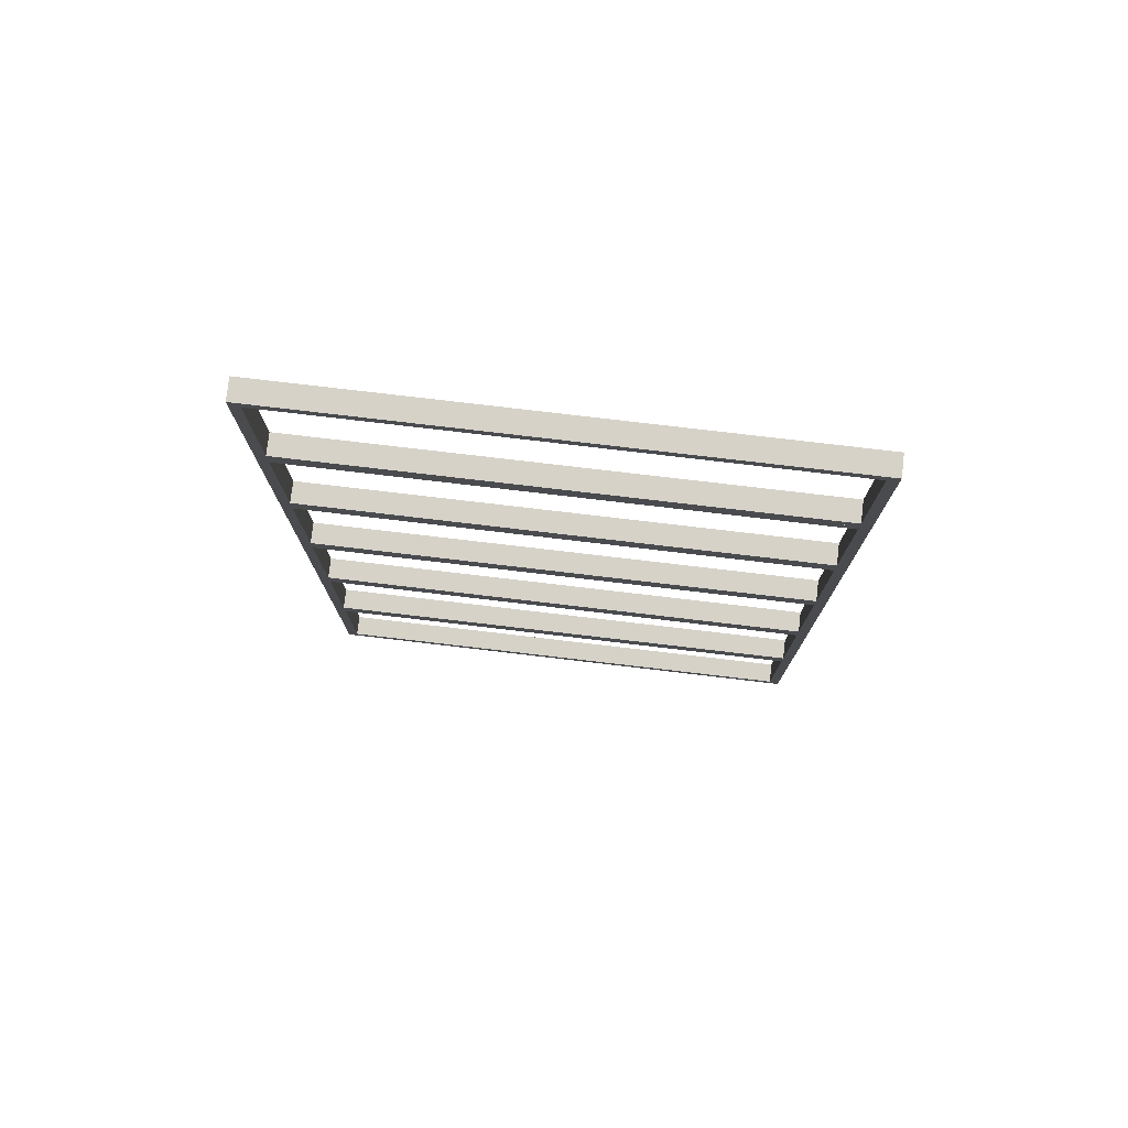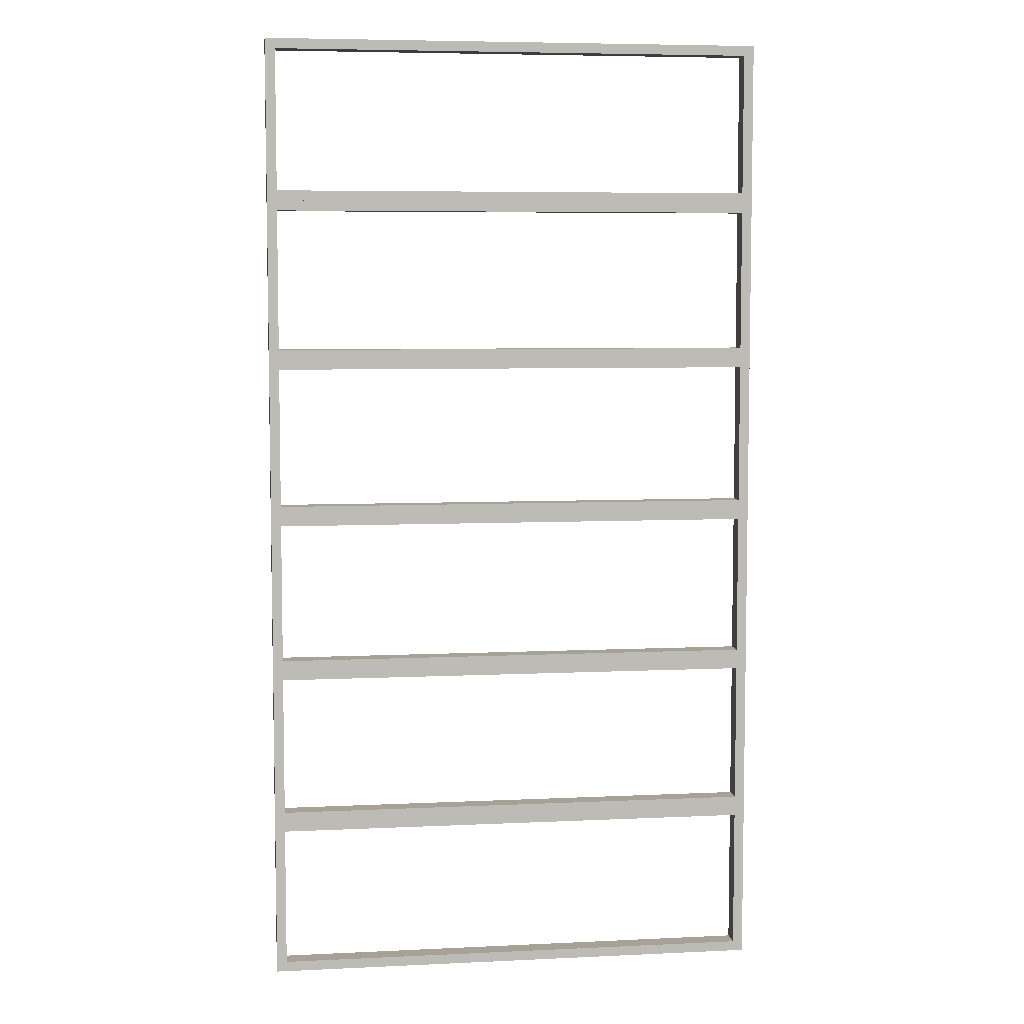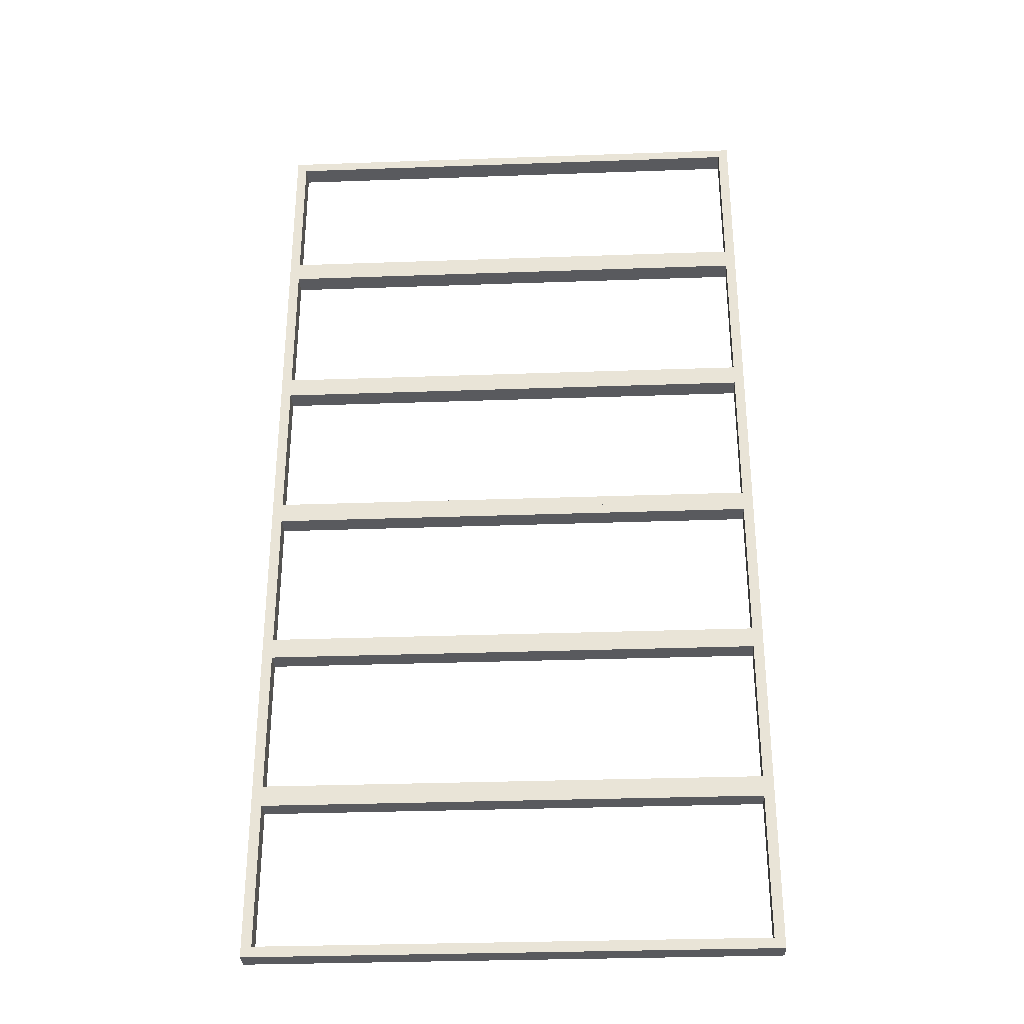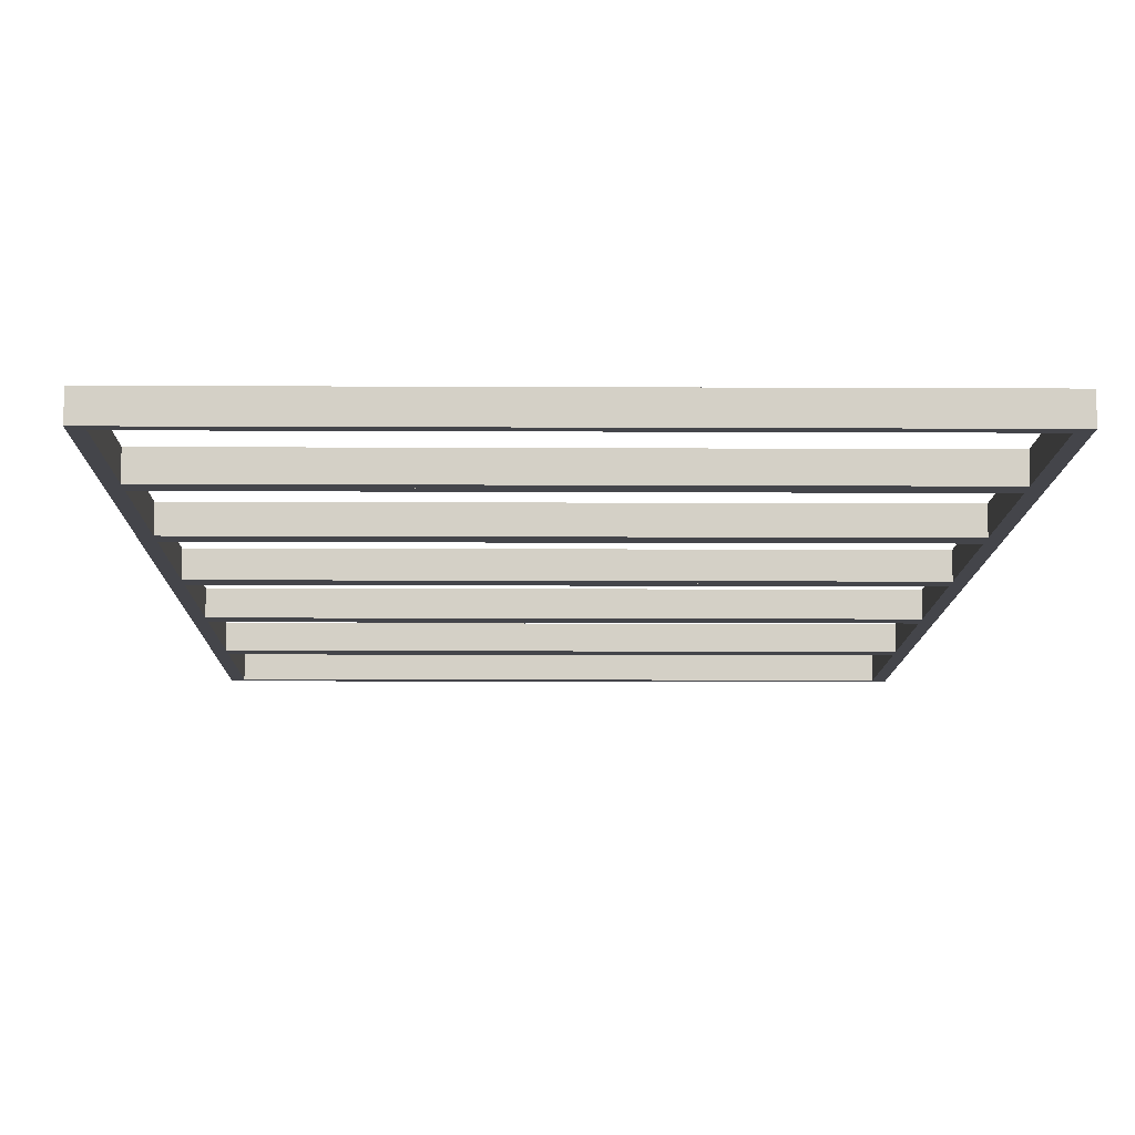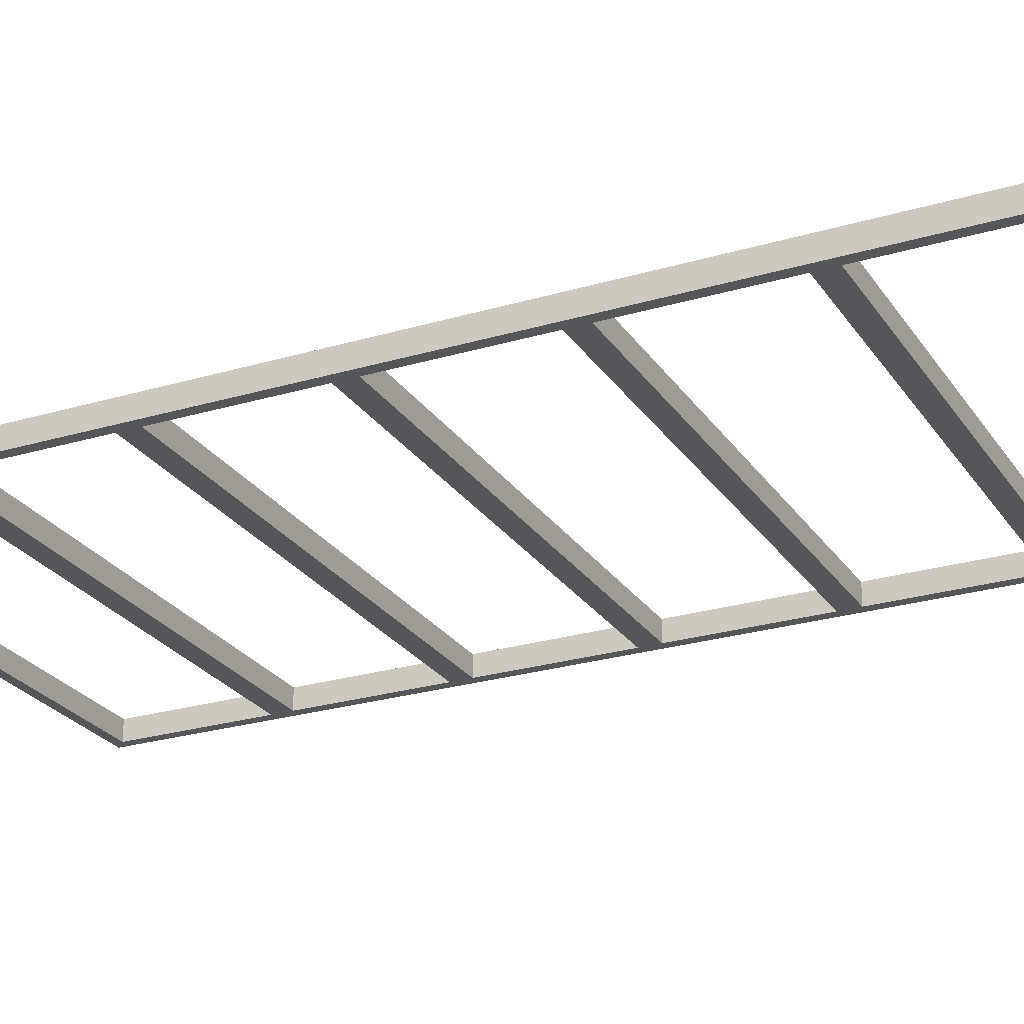
<metadata>
{"format":"obj","ext":"obj","renderer":"f3d","projection":"perspective","resolution":1024,"background":"white","views":[{"elev":77.9,"azim":6.7,"up":"+Z"},{"elev":6.4,"azim":172.0,"up":"+Z"},{"elev":-31.8,"azim":2.9,"up":"+Z"},{"elev":-9.3,"azim":179.2,"up":"+Y"},{"elev":-25.2,"azim":-64.2,"up":"+Y"}]}
</metadata>
<code>
o frame
v 1.562 0.125 0
v 1.562 -0 0
v 1.562 0.125 -1
v 1.562 -0 -1
v 1.5 0.125 -1
v 1.5 -0 -1
v 1.5 0.125 0
v 1.5 -0 0
v 1.562 0.125 -1
v 1.562 -0 -1
v 1.562 0.125 -2
v 1.562 -0 -2
v 1.5 0.125 -2
v 1.5 -0 -2
v 1.5 0.125 -1
v 1.5 -0 -1
v 1.562 0.125 -3
v 1.562 0 -3
v 1.562 0.125 -4
v 1.562 0 -4
v 1.5 0.125 -4
v 1.5 0 -4
v 1.5 0.125 -3
v 1.5 0 -3
v 1.562 0.125 -2
v 1.562 -0 -2
v 1.562 0.125 -3
v 1.562 0 -3
v 1.5 0.125 -3
v 1.5 0 -3
v 1.5 0.125 -2
v 1.5 -0 -2
v 1.562 0.125 -5
v 1.562 0 -5
v 1.562 0.125 -6
v 1.562 0 -6
v 1.5 0.125 -6
v 1.5 0 -6
v 1.5 0.125 -5
v 1.5 0 -5
v 1.562 0.125 -4
v 1.562 0 -4
v 1.562 0.125 -5
v 1.562 0 -5
v 1.5 0.125 -5
v 1.5 0 -5
v 1.5 0.125 -4
v 1.5 0 -4
v -1.5 0.125 -5
v -1.5 0 -5
v -1.5 0.125 -6
v -1.5 0 -6
v -1.562 0.125 -6
v -1.562 0 -6
v -1.562 0.125 -5
v -1.562 0 -5
v -1.5 0.125 -4
v -1.5 0 -4
v -1.5 0.125 -5
v -1.5 0 -5
v -1.562 0.125 -5
v -1.562 0 -5
v -1.562 0.125 -4
v -1.562 0 -4
v -1.5 0.125 -3
v -1.5 0 -3
v -1.5 0.125 -4
v -1.5 0 -4
v -1.562 0.125 -4
v -1.562 0 -4
v -1.562 0.125 -3
v -1.562 0 -3
v -1.5 0.125 -1
v -1.5 -0 -1
v -1.5 0.125 -2
v -1.5 -0 -2
v -1.562 0.125 -2
v -1.562 -0 -2
v -1.562 0.125 -1
v -1.562 -0 -1
v -1.5 0.125 -2
v -1.5 -0 -2
v -1.5 0.125 -3
v -1.5 0 -3
v -1.562 0.125 -3
v -1.562 0 -3
v -1.562 0.125 -2
v -1.562 -0 -2
v -1.5 0.125 0
v -1.5 -0 0
v -1.5 0.125 -1
v -1.5 -0 -1
v -1.562 0.125 -1
v -1.562 -0 -1
v -1.562 0.125 0
v -1.562 -0 0
v -0.5 0.125 -5.938
v -0.5 0 -5.938
v -0.5 0.125 -6
v -0.5 0 -6
v -1.5 0.125 -6
v -1.5 0 -6
v -1.5 0.125 -5.938
v -1.5 0 -5.938
v 0.5 0.125 -5.938
v 0.5 0 -5.938
v 0.5 0.125 -6
v 0.5 0 -6
v -0.5 0.125 -6
v -0.5 0 -6
v -0.5 0.125 -5.938
v -0.5 0 -5.938
v 1.5 0.125 -5.938
v 1.5 0 -5.938
v 1.5 0.125 -6
v 1.5 0 -6
v 0.5 0.125 -6
v 0.5 0 -6
v 0.5 0.125 -5.938
v 0.5 0 -5.938
v 1.5 0.125 -5
v 1.5 0 -5
v 1.5 0.125 -5.062
v 1.5 0 -5.062
v 0.5 0.125 -5.062
v 0.5 0 -5.062
v 0.5 0.125 -5
v 0.5 0 -5
v 0.5 0.125 -5
v 0.5 0 -5
v 0.5 0.125 -5.062
v 0.5 0 -5.062
v -0.5 0.125 -5.062
v -0.5 0 -5.062
v -0.5 0.125 -5
v -0.5 0 -5
v -0.5 0.125 -5
v -0.5 0 -5
v -0.5 0.125 -5.062
v -0.5 0 -5.062
v -1.5 0.125 -5.062
v -1.5 0 -5.062
v -1.5 0.125 -5
v -1.5 0 -5
v 1.5 0.125 -4.938
v 1.5 0 -4.938
v 1.5 0.125 -5
v 1.5 0 -5
v 0.5 0.125 -5
v 0.5 0 -5
v 0.5 0.125 -4.938
v 0.5 0 -4.938
v 0.5 0.125 -4.938
v 0.5 0 -4.938
v 0.5 0.125 -5
v 0.5 0 -5
v -0.5 0.125 -5
v -0.5 0 -5
v -0.5 0.125 -4.938
v -0.5 0 -4.938
v -0.5 0.125 -4.938
v -0.5 0 -4.938
v -0.5 0.125 -5
v -0.5 0 -5
v -1.5 0.125 -5
v -1.5 0 -5
v -1.5 0.125 -4.938
v -1.5 0 -4.938
v -0.5 0.125 -4
v -0.5 0 -4
v -0.5 0.125 -4.062
v -0.5 0 -4.062
v -1.5 0.125 -4.062
v -1.5 0 -4.062
v -1.5 0.125 -4
v -1.5 0 -4
v 1.5 0.125 -4
v 1.5 0 -4
v 1.5 0.125 -4.062
v 1.5 0 -4.062
v 0.5 0.125 -4.062
v 0.5 0 -4.062
v 0.5 0.125 -4
v 0.5 0 -4
v 1.5 0.125 -3.938
v 1.5 0 -3.938
v 1.5 0.125 -4
v 1.5 0 -4
v 0.5 0.125 -4
v 0.5 0 -4
v 0.5 0.125 -3.938
v 0.5 0 -3.938
v 0.5 0.125 -4
v 0.5 0 -4
v 0.5 0.125 -4.062
v 0.5 0 -4.062
v -0.5 0.125 -4.062
v -0.5 0 -4.062
v -0.5 0.125 -4
v -0.5 0 -4
v 0.5 0.125 -3.938
v 0.5 0 -3.938
v 0.5 0.125 -4
v 0.5 0 -4
v -0.5 0.125 -4
v -0.5 0 -4
v -0.5 0.125 -3.938
v -0.5 0 -3.938
v -0.5 0.125 -3.938
v -0.5 0 -3.938
v -0.5 0.125 -4
v -0.5 0 -4
v -1.5 0.125 -4
v -1.5 0 -4
v -1.5 0.125 -3.938
v -1.5 0 -3.938
v -0.5 0.125 -2
v -0.5 -0 -2
v -0.5 0.125 -2.062
v -0.5 -0 -2.062
v -1.5 0.125 -2.062
v -1.5 -0 -2.062
v -1.5 0.125 -2
v -1.5 -0 -2
v 1.5 0.125 -2
v 1.5 -0 -2
v 1.5 0.125 -2.062
v 1.5 -0 -2.062
v 0.5 0.125 -2.062
v 0.5 -0 -2.062
v 0.5 0.125 -2
v 0.5 -0 -2
v 1.5 0.125 -1.938
v 1.5 -0 -1.938
v 1.5 0.125 -2
v 1.5 -0 -2
v 0.5 0.125 -2
v 0.5 -0 -2
v 0.5 0.125 -1.938
v 0.5 -0 -1.938
v 0.5 0.125 -2
v 0.5 -0 -2
v 0.5 0.125 -2.062
v 0.5 -0 -2.062
v -0.5 0.125 -2.062
v -0.5 -0 -2.062
v -0.5 0.125 -2
v -0.5 -0 -2
v 0.5 0.125 -1.938
v 0.5 -0 -1.938
v 0.5 0.125 -2
v 0.5 -0 -2
v -0.5 0.125 -2
v -0.5 -0 -2
v -0.5 0.125 -1.938
v -0.5 -0 -1.938
v -0.5 0.125 -1.938
v -0.5 -0 -1.938
v -0.5 0.125 -2
v -0.5 -0 -2
v -1.5 0.125 -2
v -1.5 -0 -2
v -1.5 0.125 -1.938
v -1.5 -0 -1.938
v 0.5 0.125 -2.938
v 0.5 -0 -2.938
v 0.5 0.125 -3
v 0.5 0 -3
v -0.5 0.125 -3
v -0.5 0 -3
v -0.5 0.125 -2.938
v -0.5 -0 -2.938
v 0.5 0.125 -3
v 0.5 0 -3
v 0.5 0.125 -3.062
v 0.5 0 -3.062
v -0.5 0.125 -3.062
v -0.5 0 -3.062
v -0.5 0.125 -3
v -0.5 0 -3
v -0.5 0.125 -2.938
v -0.5 -0 -2.938
v -0.5 0.125 -3
v -0.5 0 -3
v -1.5 0.125 -3
v -1.5 0 -3
v -1.5 0.125 -2.938
v -1.5 -0 -2.938
v -0.5 0.125 -3
v -0.5 0 -3
v -0.5 0.125 -3.062
v -0.5 0 -3.062
v -1.5 0.125 -3.062
v -1.5 0 -3.062
v -1.5 0.125 -3
v -1.5 0 -3
v 1.5 0.125 -3
v 1.5 0 -3
v 1.5 0.125 -3.062
v 1.5 0 -3.062
v 0.5 0.125 -3.062
v 0.5 0 -3.062
v 0.5 0.125 -3
v 0.5 0 -3
v 1.5 0.125 -2.938
v 1.5 -0 -2.938
v 1.5 0.125 -3
v 1.5 0 -3
v 0.5 0.125 -3
v 0.5 0 -3
v 0.5 0.125 -2.938
v 0.5 -0 -2.938
v -0.5 0.125 -0.9375
v -0.5 -0 -0.9375
v -0.5 0.125 -1
v -0.5 -0 -1
v -1.5 0.125 -1
v -1.5 -0 -1
v -1.5 0.125 -0.9375
v -1.5 -0 -0.9375
v -0.5 0.125 -1
v -0.5 -0 -1
v -0.5 0.125 -1.062
v -0.5 -0 -1.062
v -1.5 0.125 -1.062
v -1.5 -0 -1.062
v -1.5 0.125 -1
v -1.5 -0 -1
v 0.5 0.125 -1
v 0.5 -0 -1
v 0.5 0.125 -1.062
v 0.5 -0 -1.062
v -0.5 0.125 -1.062
v -0.5 -0 -1.062
v -0.5 0.125 -1
v -0.5 -0 -1
v 0.5 0.125 -0.9375
v 0.5 -0 -0.9375
v 0.5 0.125 -1
v 0.5 -0 -1
v -0.5 0.125 -1
v -0.5 -0 -1
v -0.5 0.125 -0.9375
v -0.5 -0 -0.9375
v 1.5 0.125 -0.9375
v 1.5 -0 -0.9375
v 1.5 0.125 -1
v 1.5 -0 -1
v 0.5 0.125 -1
v 0.5 -0 -1
v 0.5 0.125 -0.9375
v 0.5 -0 -0.9375
v 1.5 0.125 -1
v 1.5 -0 -1
v 1.5 0.125 -1.062
v 1.5 -0 -1.062
v 0.5 0.125 -1.062
v 0.5 -0 -1.062
v 0.5 0.125 -1
v 0.5 -0 -1
v 1.5 0.125 0
v 1.5 -0 0
v 1.5 0.125 -0.0625
v 1.5 -0 -0.0625
v 0.5 0.125 -0.0625
v 0.5 -0 -0.0625
v 0.5 0.125 0
v 0.5 -0 0
v -0.5 0.125 0
v -0.5 -0 0
v -0.5 0.125 -0.0625
v -0.5 -0 -0.0625
v -1.5 0.125 -0.0625
v -1.5 -0 -0.0625
v -1.5 0.125 0
v -1.5 -0 0
v 0.5 0.125 0
v 0.5 -0 0
v 0.5 0.125 -0.0625
v 0.5 -0 -0.0625
v -0.5 0.125 -0.0625
v -0.5 -0 -0.0625
v -0.5 0.125 0
v -0.5 -0 0
f 167 161 163 165
f 124 126 125 123
f 168 162 161 167
f 270 268 266 272
f 342 344 343 341
f 236 238 237 235
f 32 26 25 31
f 62 60 58 64
f 39 33 35 37
f 322 324 323 321
f 8 2 1 7
f 258 260 259 257
f 92 94 93 91
f 279 273 275 277
f 94 96 95 93
f 64 58 57 63
f 120 114 113 119
f 16 10 9 15
f 166 164 162 168
f 40 34 33 39
f 246 244 242 248
f 367 361 363 365
f 87 81 83 85
f 230 228 226 232
f 242 244 243 241
f 58 60 59 57
f 254 252 250 256
f 152 146 145 151
f 48 42 41 47
f 374 372 370 376
f 151 145 147 149
f 14 16 15 13
f 103 97 99 101
f 55 49 51 53
f 108 110 109 107
f 268 270 269 267
f 132 134 133 131
f 338 340 339 337
f 366 368 367 365
f 316 318 317 315
f 200 194 193 199
f 196 198 197 195
f 44 46 45 43
f 286 284 282 288
f 104 98 97 103
f 215 209 211 213
f 308 310 309 307
f 247 241 243 245
f 358 356 354 360
f 102 100 98 104
f 368 362 361 367
f 206 208 207 205
f 192 186 185 191
f 128 122 121 127
f 256 250 249 255
f 71 65 67 69
f 23 17 19 21
f 240 234 233 239
f 78 76 74 80
f 54 56 55 53
f 176 170 169 175
f 252 254 253 251
f 383 377 379 381
f 100 102 101 99
f 175 169 171 173
f 296 290 289 295
f 278 276 274 280
f 214 216 215 213
f 80 74 73 79
f 12 14 13 11
f 14 12 10 16
f 263 257 259 261
f 382 380 378 384
f 82 84 83 81
f 178 180 179 177
f 36 38 37 35
f 18 20 19 17
f 22 24 23 21
f 336 330 329 335
f 126 124 122 128
f 138 140 139 137
f 302 300 298 304
f 194 196 195 193
f 346 348 347 345
f 198 200 199 197
f 46 48 47 45
f 348 350 349 347
f 216 210 209 215
f 28 30 29 27
f 198 196 194 200
f 290 292 291 289
f 118 120 119 117
f 356 358 357 355
f 326 324 322 328
f 31 25 27 29
f 284 286 285 283
f 88 82 81 87
f 98 100 99 97
f 143 137 139 141
f 122 124 123 121
f 158 156 154 160
f 102 104 103 101
f 380 382 381 379
f 303 297 299 301
f 354 356 355 353
f 228 230 229 227
f 24 18 17 23
f 52 54 53 51
f 314 316 315 313
f 282 284 283 281
f 378 380 379 377
f 223 217 219 221
f 130 132 131 129
f 248 242 241 247
f 278 280 279 277
f 340 342 341 339
f 294 296 295 293
f 148 150 149 147
f 183 177 179 181
f 134 136 135 133
f 320 314 313 319
f 142 144 143 141
f 38 40 39 37
f 360 354 353 359
f 15 9 11 13
f 26 28 27 25
f 350 352 351 349
f 286 288 287 285
f 144 138 137 143
f 327 321 323 325
f 96 90 89 95
f 276 278 277 275
f 182 180 178 184
f 150 152 151 149
f 319 313 315 317
f 62 64 63 61
f 79 73 75 77
f 344 338 337 343
f 110 108 106 112
f 180 182 181 179
f 84 86 85 83
f 190 192 191 189
f 162 164 163 161
f 238 236 234 240
f 384 378 377 383
f 72 66 65 71
f 78 80 79 77
f 135 129 131 133
f 191 185 187 189
f 231 225 227 229
f 6 4 2 8
f 182 184 183 181
f 174 172 170 176
f 334 336 335 333
f 318 316 314 320
f 2 4 3 1
f 74 76 75 73
f 54 52 50 56
f 134 132 130 136
f 166 168 167 165
f 271 265 267 269
f 50 52 51 49
f 76 78 77 75
f 119 113 115 117
f 7 1 3 5
f 334 332 330 336
f 302 304 303 301
f 304 298 297 303
f 22 20 18 24
f 56 50 49 55
f 68 70 69 67
f 352 346 345 351
f 311 305 307 309
f 358 360 359 357
f 222 220 218 224
f 112 106 105 111
f 300 302 301 299
f 230 232 231 229
f 127 121 123 125
f 274 276 275 273
f 86 84 82 88
f 199 193 195 197
f 366 364 362 368
f 20 22 21 19
f 208 202 201 207
f 222 224 223 221
f 159 153 155 157
f 188 190 189 187
f 310 308 306 312
f 375 369 371 373
f 262 264 263 261
f 292 294 293 291
f 306 308 307 305
f 294 292 290 296
f 30 32 31 29
f 288 282 281 287
f 142 140 138 144
f 270 272 271 269
f 224 218 217 223
f 90 92 91 89
f 47 41 43 45
f 244 246 245 243
f 212 214 213 211
f 66 68 67 65
f 154 156 155 153
f 250 252 251 249
f 260 262 261 259
f 206 204 202 208
f 70 68 66 72
f 164 166 165 163
f 6 8 7 5
f 364 366 365 363
f 158 160 159 157
f 30 28 26 32
f 174 176 175 173
f 204 206 205 203
f 126 128 127 125
f 351 345 347 349
f 362 364 363 361
f 295 289 291 293
f 106 108 107 105
f 342 340 338 344
f 202 204 203 201
f 272 266 265 271
f 136 130 129 135
f 146 148 147 145
f 160 154 153 159
f 94 92 90 96
f 114 116 115 113
f 190 188 186 192
f 186 188 187 185
f 214 212 210 216
f 170 172 171 169
f 264 258 257 263
f 255 249 251 253
f 232 226 225 231
f 70 72 71 69
f 246 248 247 245
f 382 384 383 381
f 172 174 173 171
f 318 320 319 317
f 207 201 203 205
f 184 178 177 183
f 238 240 239 237
f 210 212 211 209
f 46 44 42 48
f 226 228 227 225
f 298 300 299 297
f 254 256 255 253
f 10 12 11 9
f 111 105 107 109
f 262 260 258 264
f 234 236 235 233
f 376 370 369 375
f 60 62 61 59
f 324 326 325 323
f 312 306 305 311
f 332 334 333 331
f 150 148 146 152
f 95 89 91 93
f 220 222 221 219
f 350 348 346 352
f 326 328 327 325
f 34 36 35 33
f 110 112 111 109
f 239 233 235 237
f 372 374 373 371
f 330 332 331 329
f 86 88 87 85
f 156 158 157 155
f 63 57 59 61
f 370 372 371 369
f 4 6 5 3
f 328 322 321 327
f 310 312 311 309
f 359 353 355 357
f 287 281 283 285
f 335 329 331 333
f 266 268 267 265
f 118 116 114 120
f 280 274 273 279
f 38 36 34 40
f 218 220 219 217
f 42 44 43 41
f 116 118 117 115
f 343 337 339 341
f 140 142 141 139
f 374 376 375 373

</code>
